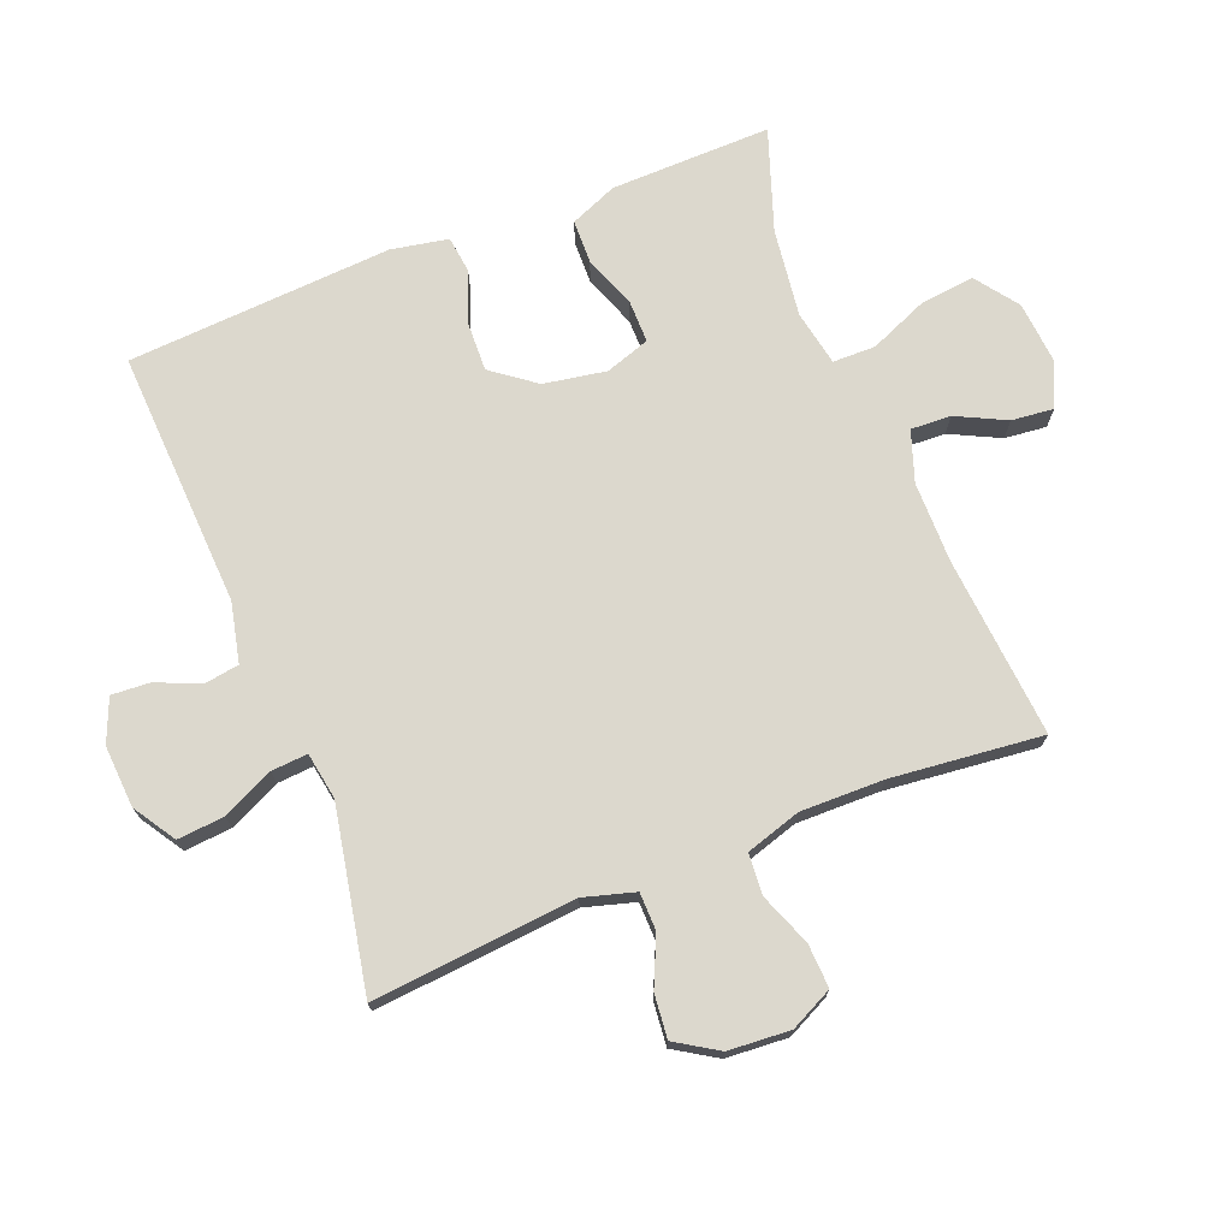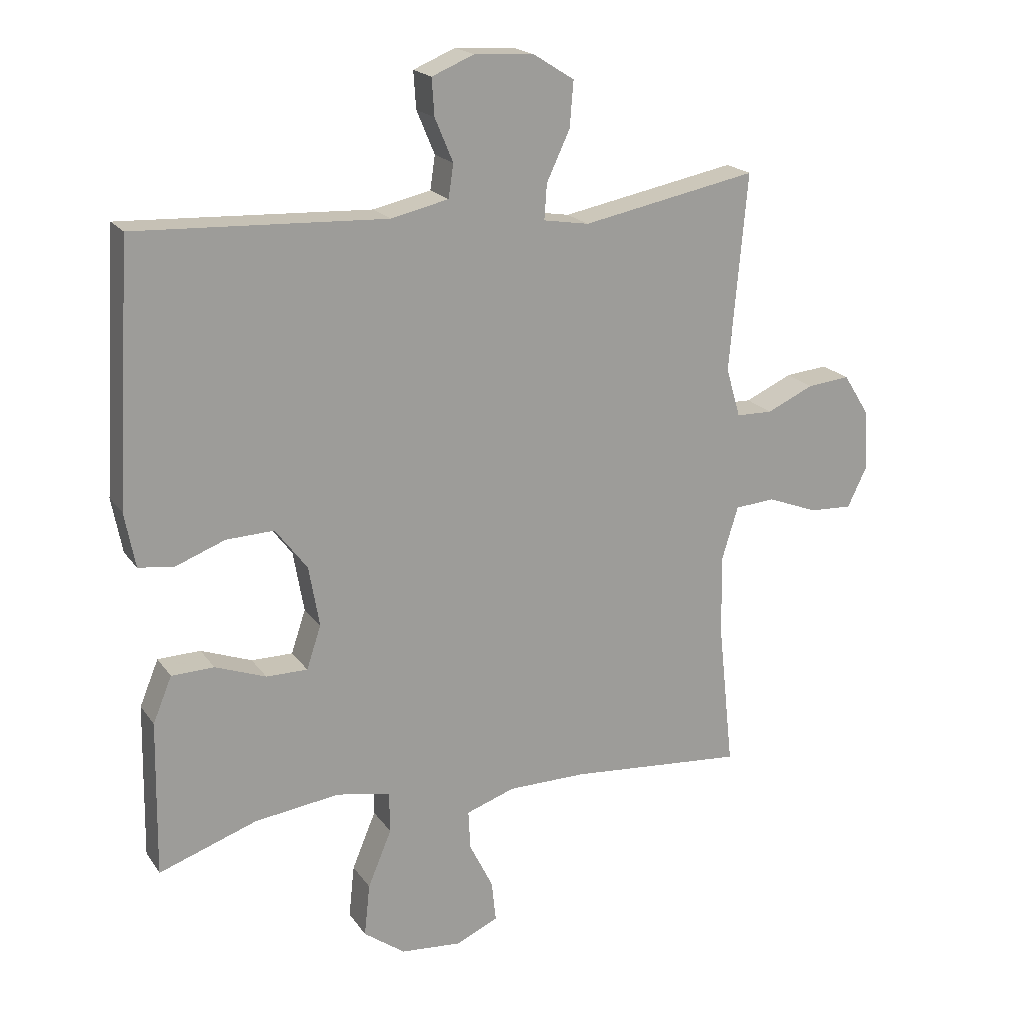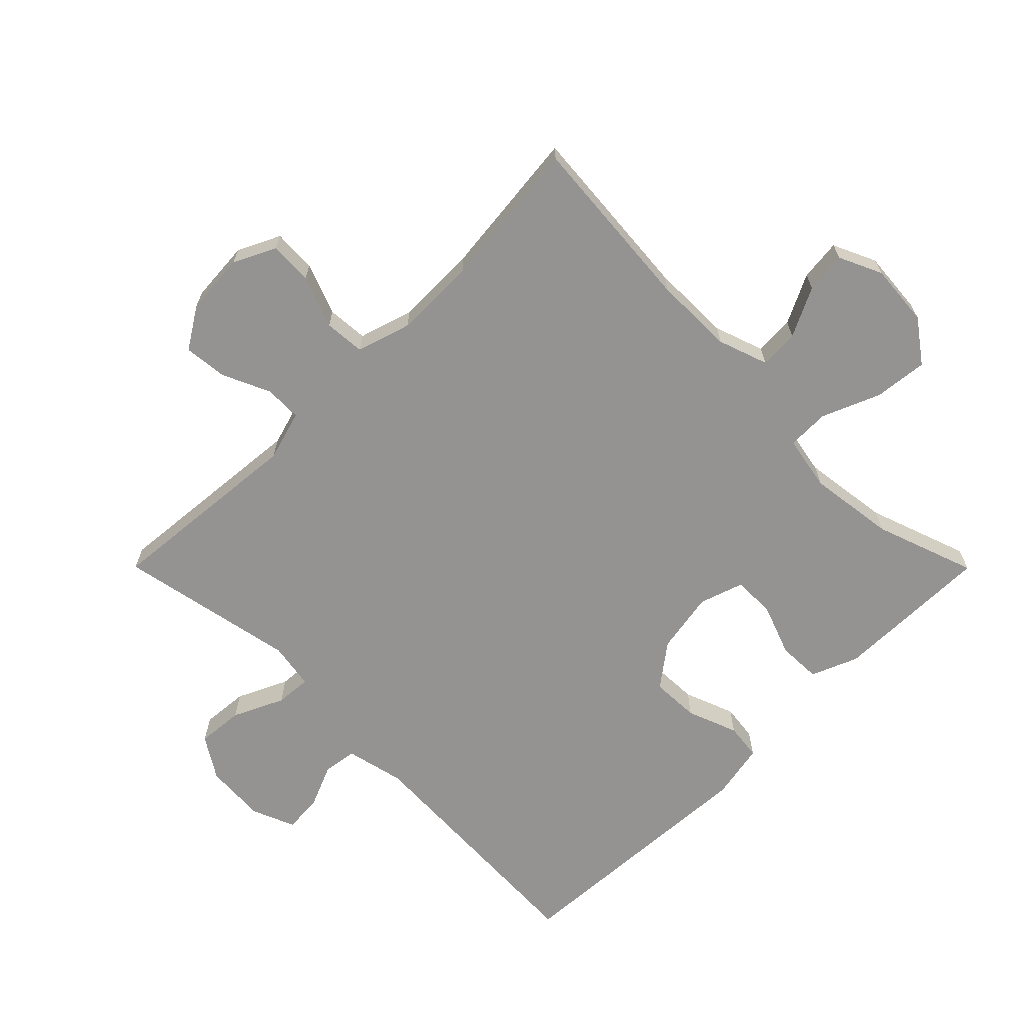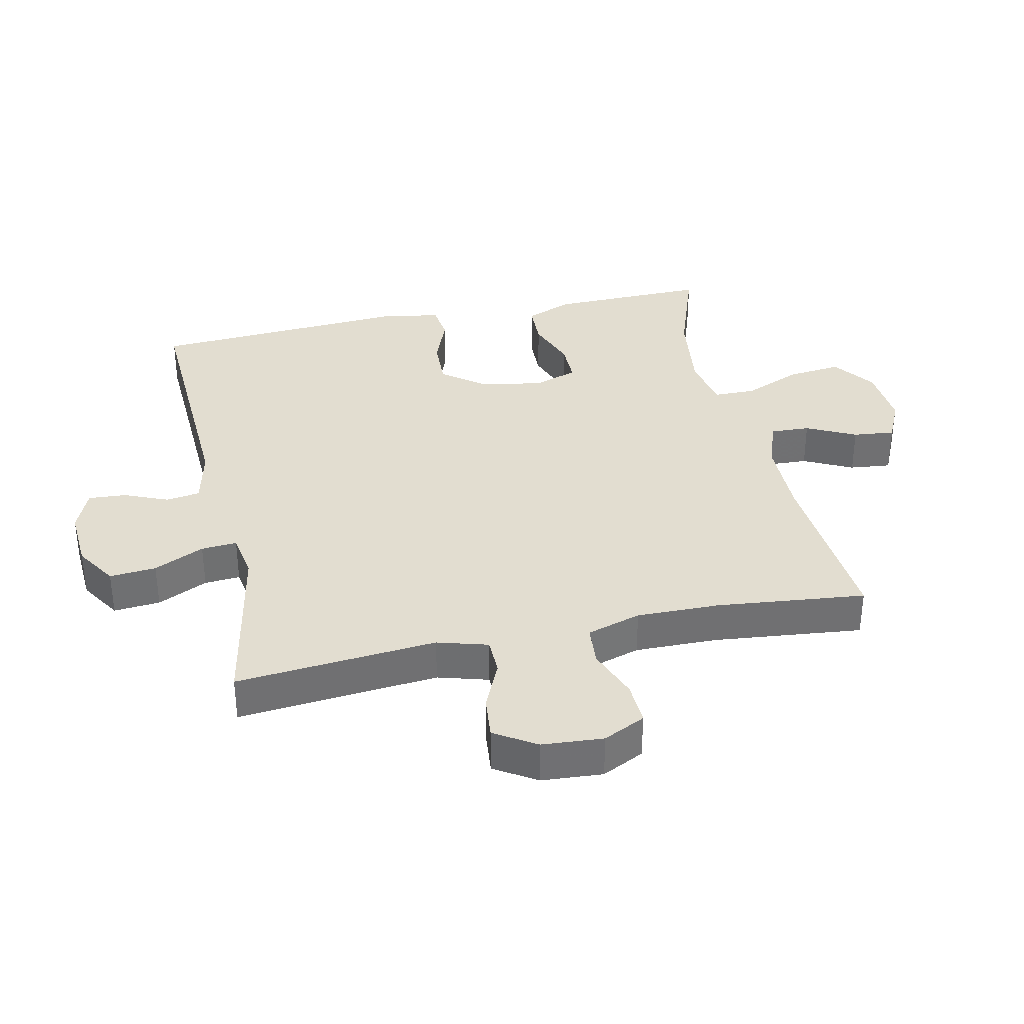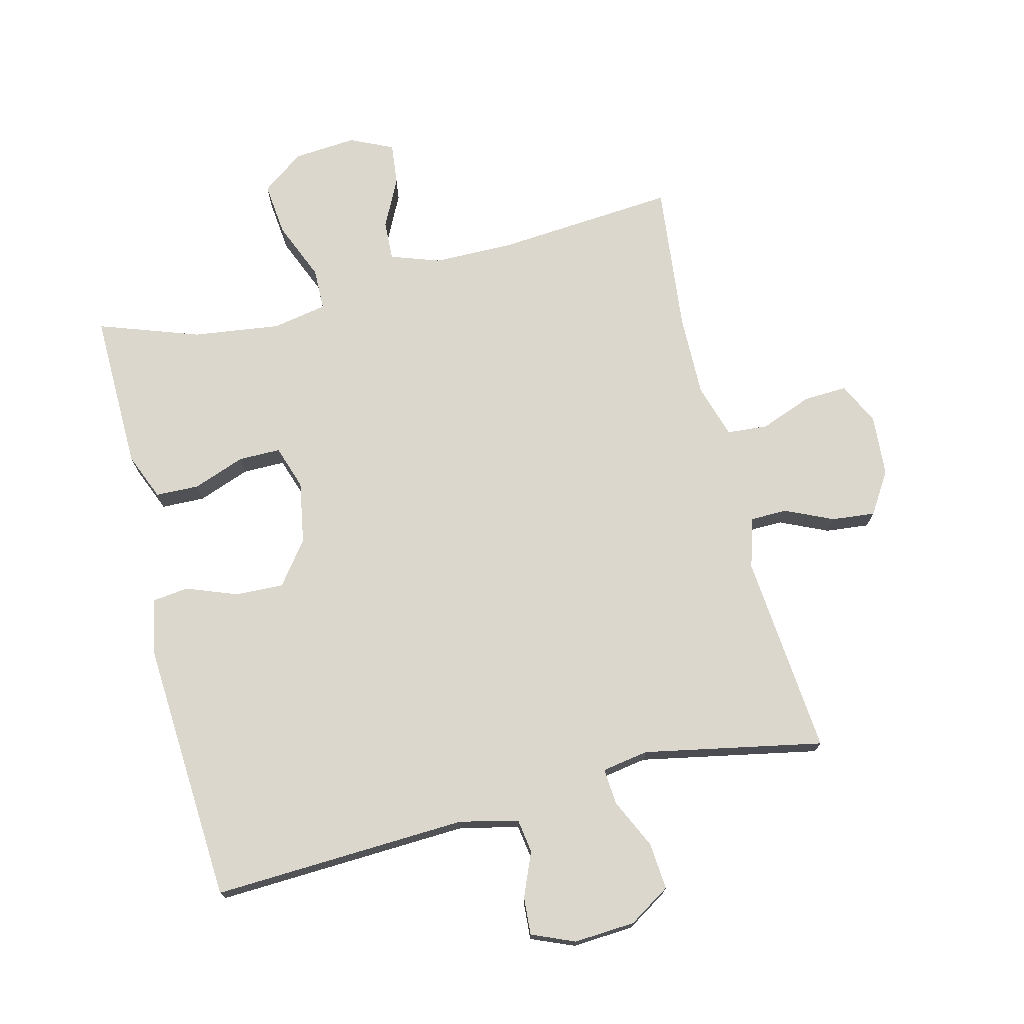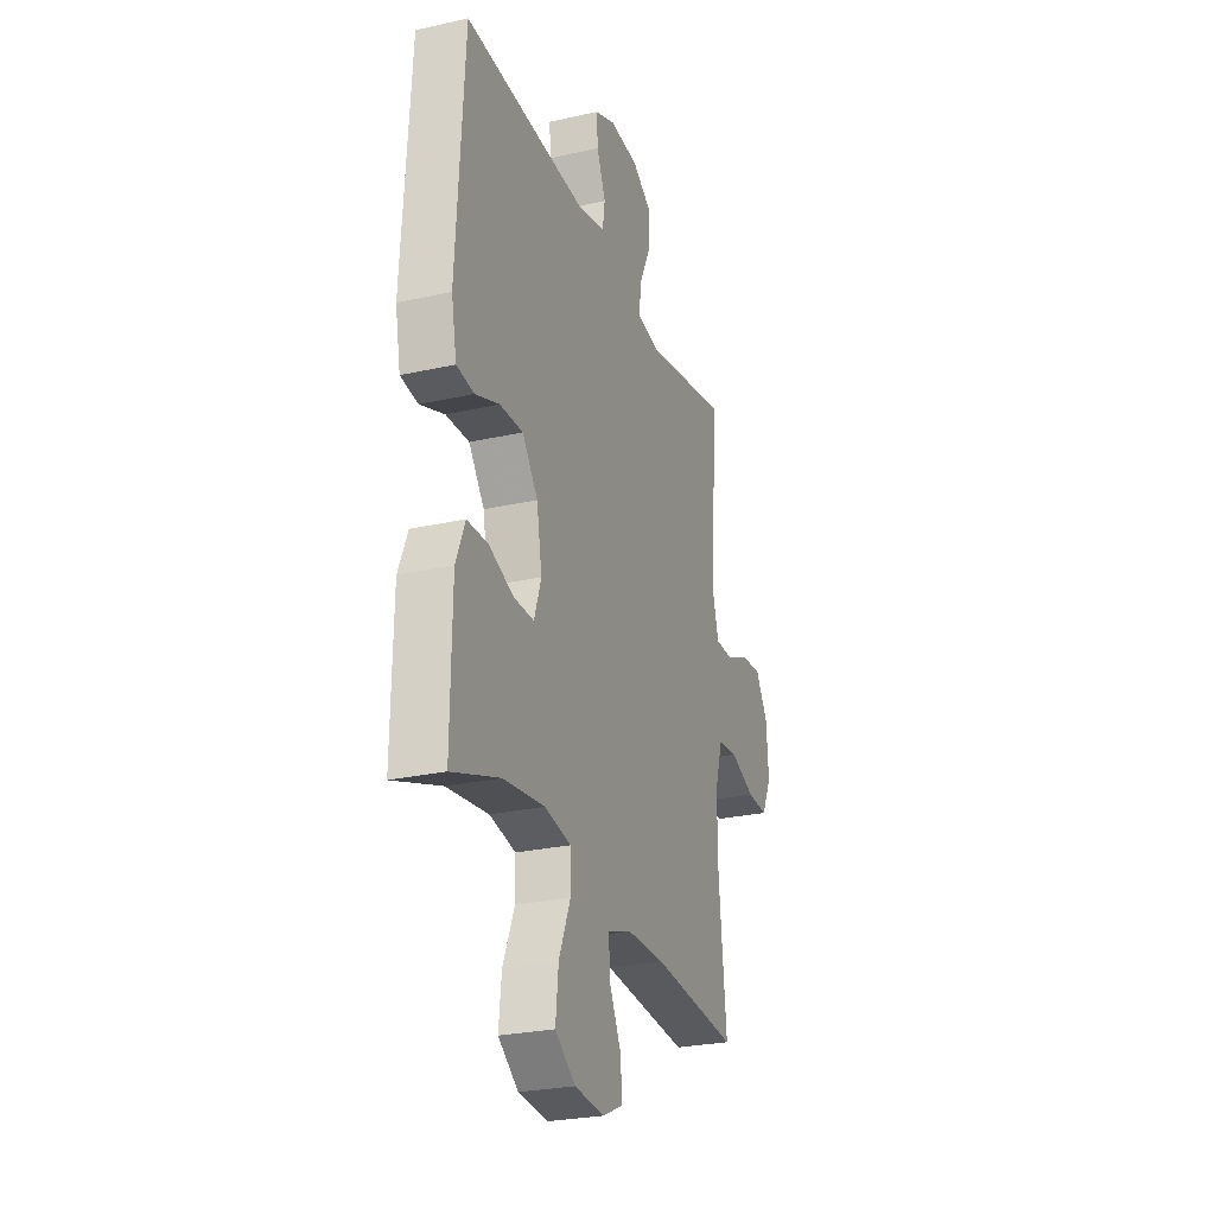
<metadata>
{"format":"obj","ext":"obj","renderer":"f3d","projection":"perspective","resolution":1024,"background":"white","views":[{"elev":72.5,"azim":68.2,"up":"+Y"},{"elev":19.4,"azim":-24.5,"up":"+Z"},{"elev":-66.8,"azim":134.9,"up":"+Y"},{"elev":35.4,"azim":77.7,"up":"+Y"},{"elev":73.4,"azim":-14.0,"up":"+Y"},{"elev":-26.4,"azim":-70.5,"up":"+Z"}]}
</metadata>
<code>
v -0.5 0.07 0.5
v -0.101 0.07 0.482
v -0.009 0.07 0.503
v -0.001 0.07 0.556
v -0.03 0.07 0.625
v -0.034 0.07 0.684
v 0.033 0.07 0.712
v 0.129 0.07 0.706
v 0.194 0.07 0.665
v 0.188 0.07 0.592
v 0.151 0.07 0.513
v 0.147 0.07 0.457
v 0.22 0.07 0.445
v 0.5 0.07 0.5
v 0.472 0.07 0.185
v 0.495 0.07 0.106
v 0.553 0.07 0.105
v 0.628 0.07 0.139
v 0.696 0.07 0.146
v 0.737 0.07 0.081
v 0.744 0.07 -0.015
v 0.712 0.07 -0.081
v 0.644 0.07 -0.078
v 0.563 0.07 -0.047
v 0.499 0.07 -0.052
v 0.473 0.07 -0.137
v 0.475 0.07 -0.266
v 0.5 0.07 -0.5
v 0.219 0.07 -0.477
v 0.094 0.07 -0.478
v 0.016 0.07 -0.505
v 0.019 0.07 -0.567
v 0.057 0.07 -0.644
v 0.064 0.07 -0.709
v -0.003 0.07 -0.74
v -0.101 0.07 -0.732
v -0.167 0.07 -0.684
v -0.158 0.07 -0.6
v -0.12 0.07 -0.509
v -0.121 0.07 -0.443
v -0.207 0.07 -0.427
v -0.343 0.07 -0.445
v -0.5 0.07 -0.5
v -0.498 0.07 -0.365
v -0.496 0.07 -0.251
v -0.466 0.07 -0.178
v -0.398 0.07 -0.176
v -0.317 0.07 -0.206
v -0.251 0.07 -0.206
v -0.228 0.07 -0.137
v -0.245 0.07 -0.04
v -0.296 0.07 0.027
v -0.372 0.07 0.024
v -0.451 0.07 -0.006
v -0.508 0.07 0.001
v -0.525 0.07 0.089
v -0.5 0 0.5
v -0.101 0 0.482
v -0.009 0 0.503
v -0.001 0 0.556
v -0.03 0 0.625
v -0.034 0 0.684
v 0.033 0 0.712
v 0.129 0 0.706
v 0.194 0 0.665
v 0.188 0 0.592
v 0.151 0 0.513
v 0.147 0 0.457
v 0.22 0 0.445
v 0.5 0 0.5
v 0.472 0 0.185
v 0.495 0 0.106
v 0.553 0 0.105
v 0.628 0 0.139
v 0.696 0 0.146
v 0.737 0 0.081
v 0.744 0 -0.015
v 0.712 0 -0.081
v 0.644 0 -0.078
v 0.563 0 -0.047
v 0.499 0 -0.052
v 0.473 0 -0.137
v 0.475 0 -0.266
v 0.5 0 -0.5
v 0.219 0 -0.477
v 0.094 0 -0.478
v 0.016 0 -0.505
v 0.019 0 -0.567
v 0.057 0 -0.644
v 0.064 0 -0.709
v -0.003 0 -0.74
v -0.101 0 -0.732
v -0.167 0 -0.684
v -0.158 0 -0.6
v -0.12 0 -0.509
v -0.121 0 -0.443
v -0.207 0 -0.427
v -0.343 0 -0.445
v -0.5 0 -0.5
v -0.498 0 -0.365
v -0.496 0 -0.251
v -0.466 0 -0.178
v -0.398 0 -0.176
v -0.317 0 -0.206
v -0.251 0 -0.206
v -0.228 0 -0.137
v -0.245 0 -0.04
v -0.296 0 0.027
v -0.372 0 0.024
v -0.451 0 -0.006
v -0.508 0 0.001
v -0.525 0 0.089
f 53 54 55 56
f 52 53 56 1
f 51 52 1 2
f 50 51 2 3
f 49 50 3
f 45 46 47 48
f 45 48 49
f 42 43 44 45
f 41 42 45 49
f 40 41 49 3
f 36 37 38 39
f 32 33 34 35
f 31 32 35 36
f 27 28 29
f 26 27 29 30
f 25 26 30 31
f 21 22 23 24
f 21 24 25
f 20 21 25
f 17 18 19 20
f 16 17 20 25
f 15 16 25 31
f 13 14 15 31
f 8 9 10 11
f 8 11 12
f 7 8 12
f 4 5 6 7
f 4 7 12
f 3 4 12
f 40 3 12
f 31 36 39 40
f 12 13 31 40
f 112 111 110 109
f 57 112 109 108
f 58 57 108 107
f 59 58 107 106
f 59 106 105
f 104 103 102 101
f 105 104 101
f 101 100 99 98
f 105 101 98 97
f 59 105 97 96
f 95 94 93 92
f 91 90 89 88
f 92 91 88 87
f 85 84 83
f 86 85 83 82
f 87 86 82 81
f 80 79 78 77
f 81 80 77
f 81 77 76
f 76 75 74 73
f 81 76 73 72
f 87 81 72 71
f 87 71 70 69
f 67 66 65 64
f 68 67 64
f 68 64 63
f 63 62 61 60
f 68 63 60
f 68 60 59
f 68 59 96
f 96 95 92 87
f 96 87 69 68
f 1 57 58 2
f 2 58 59 3
f 3 59 60 4
f 4 60 61 5
f 5 61 62 6
f 6 62 63 7
f 7 63 64 8
f 8 64 65 9
f 9 65 66 10
f 10 66 67 11
f 11 67 68 12
f 12 68 69 13
f 13 69 70 14
f 14 70 71 15
f 15 71 72 16
f 16 72 73 17
f 17 73 74 18
f 18 74 75 19
f 19 75 76 20
f 20 76 77 21
f 21 77 78 22
f 22 78 79 23
f 23 79 80 24
f 24 80 81 25
f 25 81 82 26
f 26 82 83 27
f 27 83 84 28
f 28 84 85 29
f 29 85 86 30
f 30 86 87 31
f 31 87 88 32
f 32 88 89 33
f 33 89 90 34
f 34 90 91 35
f 35 91 92 36
f 36 92 93 37
f 37 93 94 38
f 38 94 95 39
f 39 95 96 40
f 40 96 97 41
f 41 97 98 42
f 42 98 99 43
f 43 99 100 44
f 44 100 101 45
f 45 101 102 46
f 46 102 103 47
f 47 103 104 48
f 48 104 105 49
f 49 105 106 50
f 50 106 107 51
f 51 107 108 52
f 52 108 109 53
f 53 109 110 54
f 54 110 111 55
f 55 111 112 56
f 56 112 57 1

</code>
